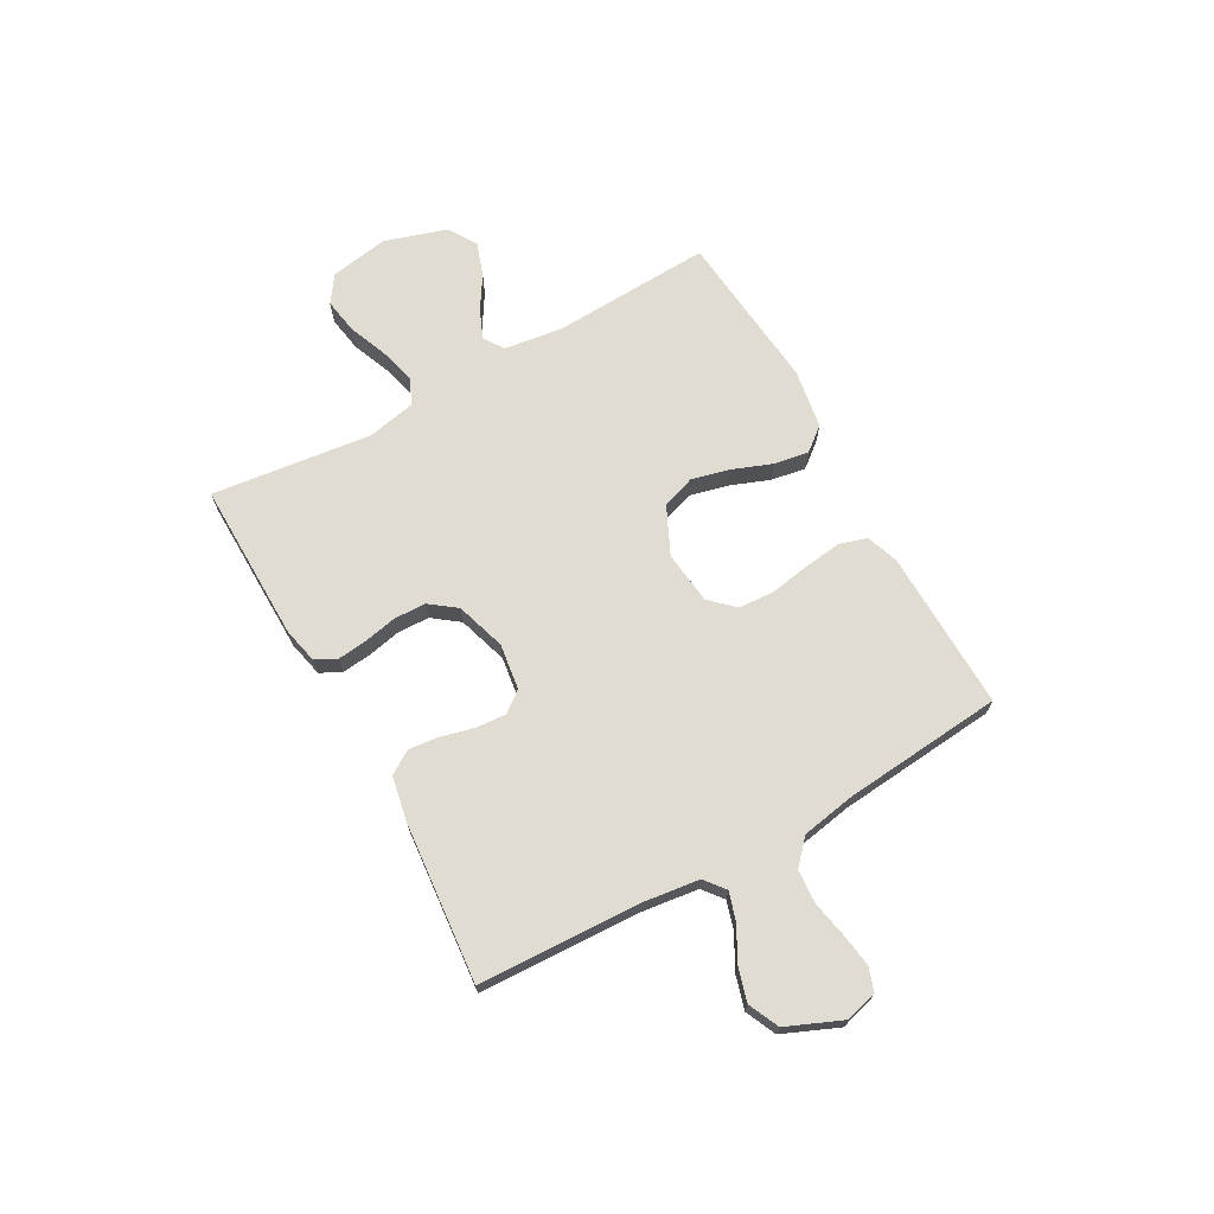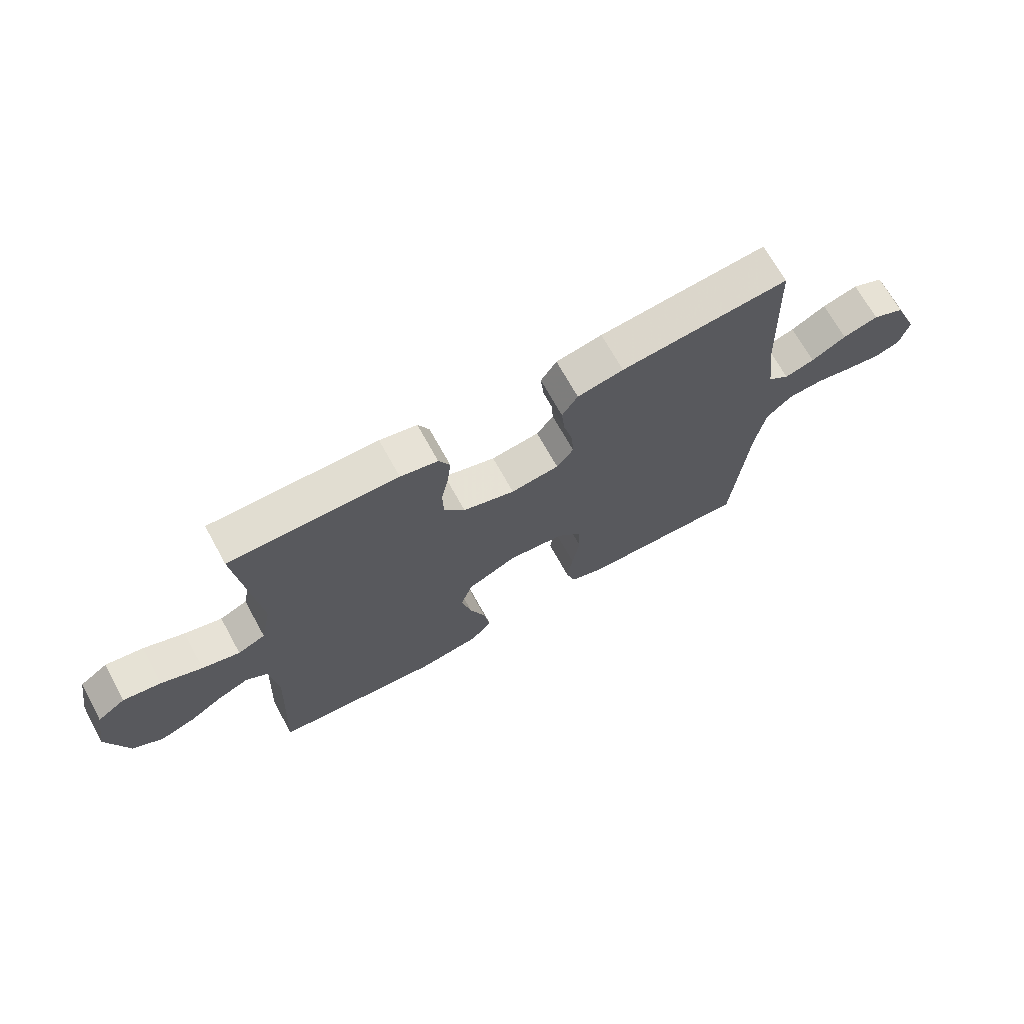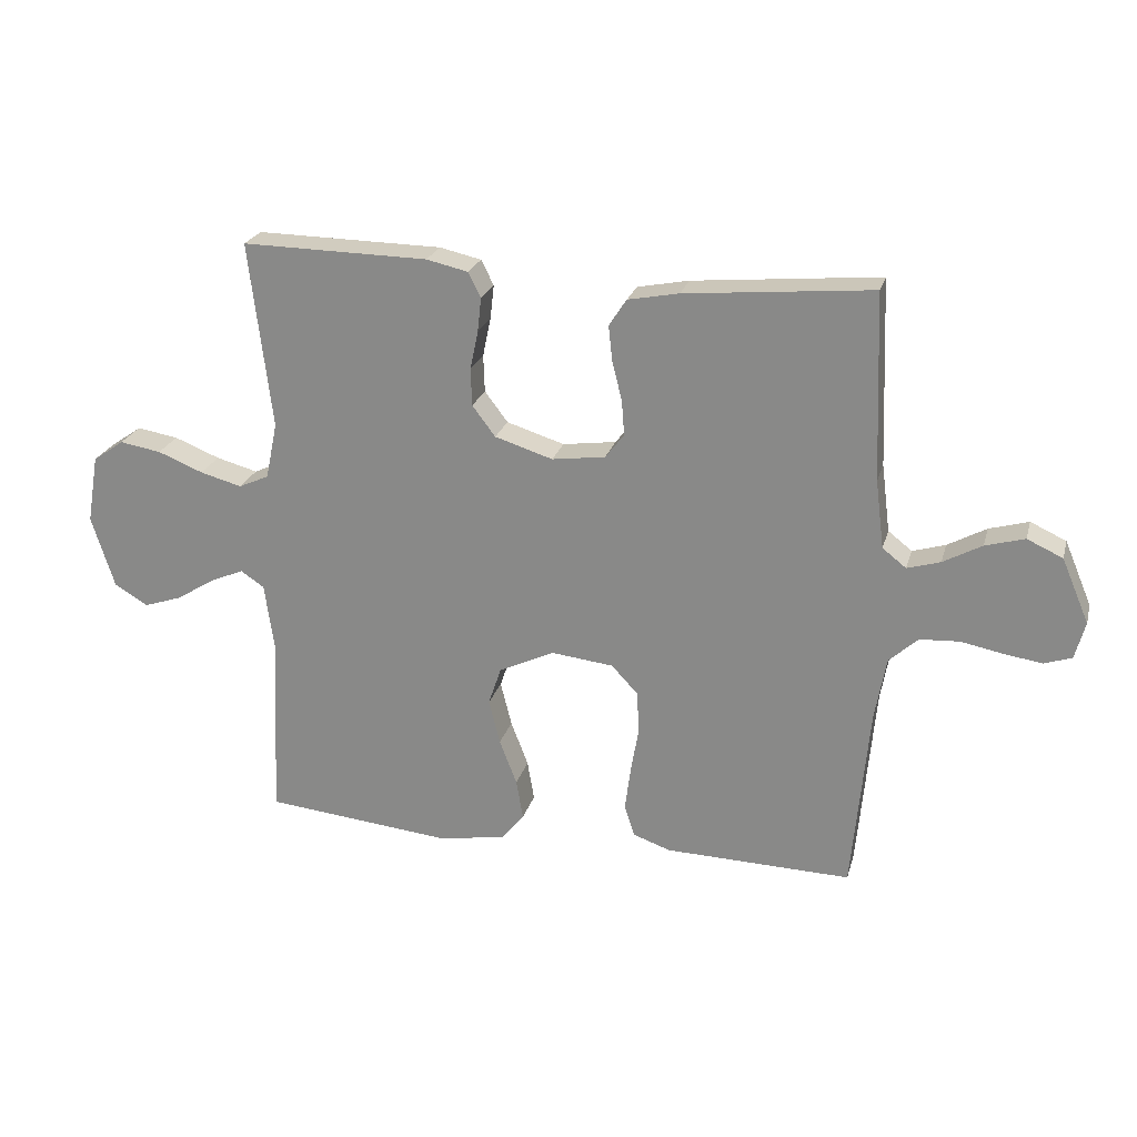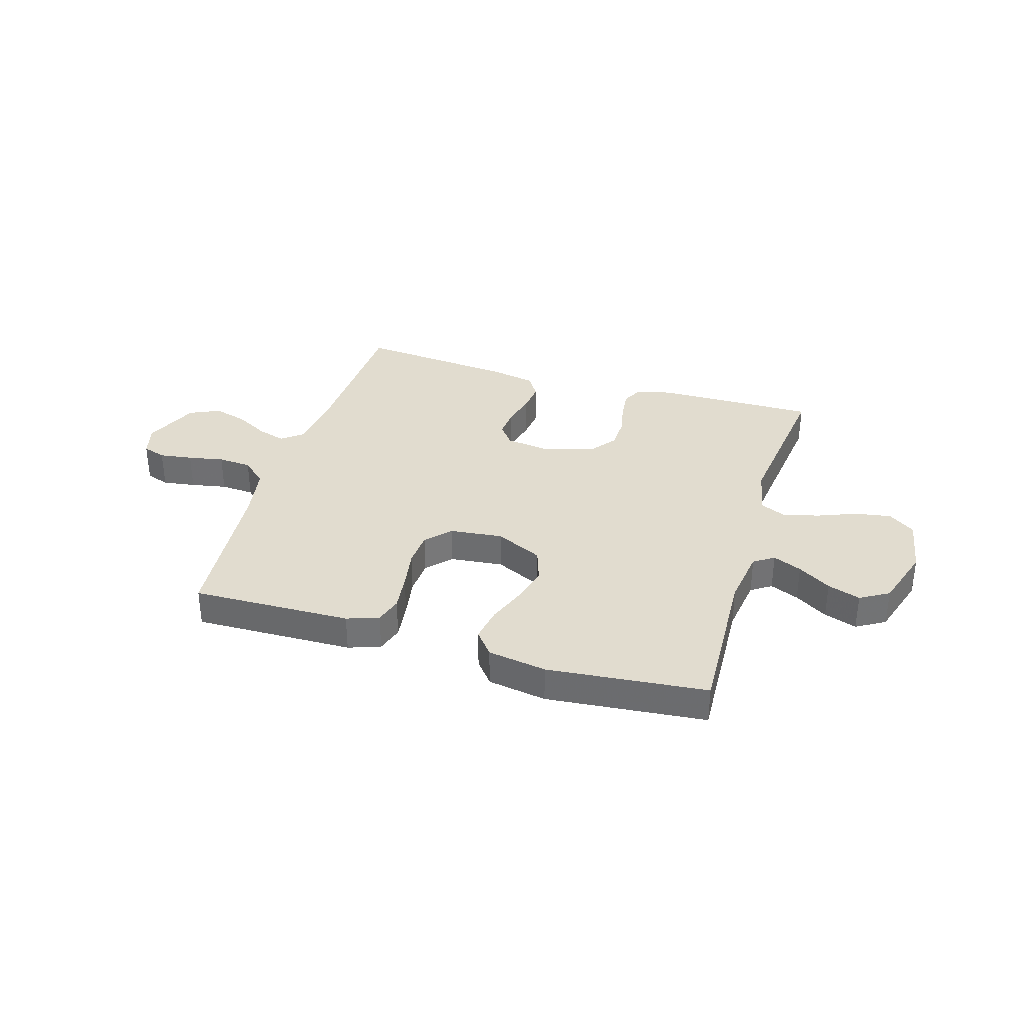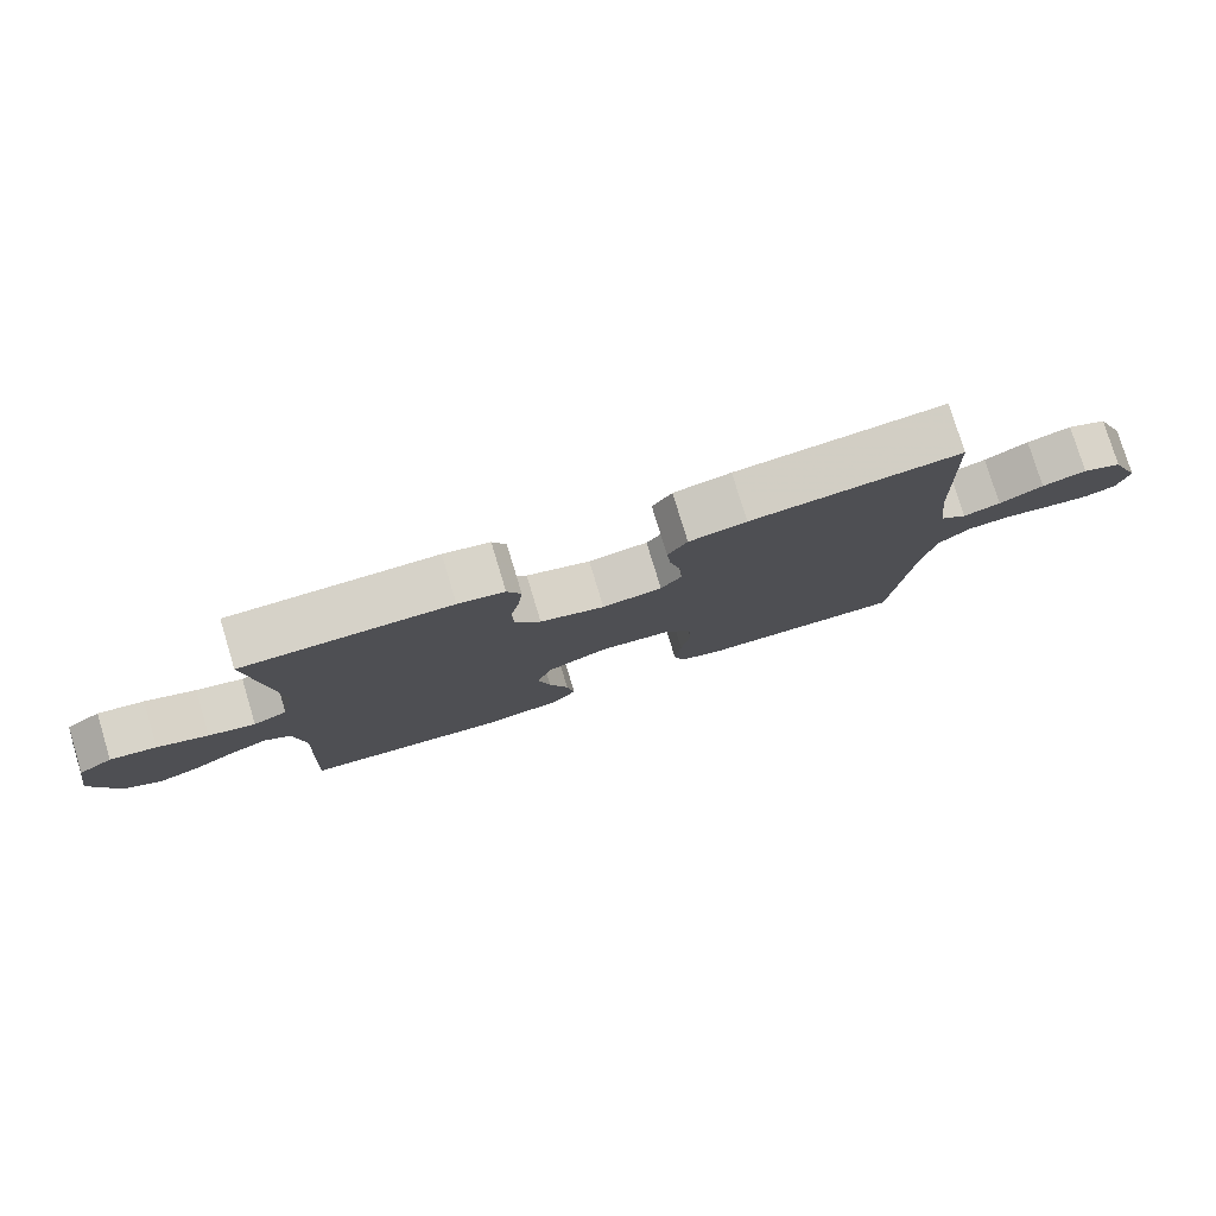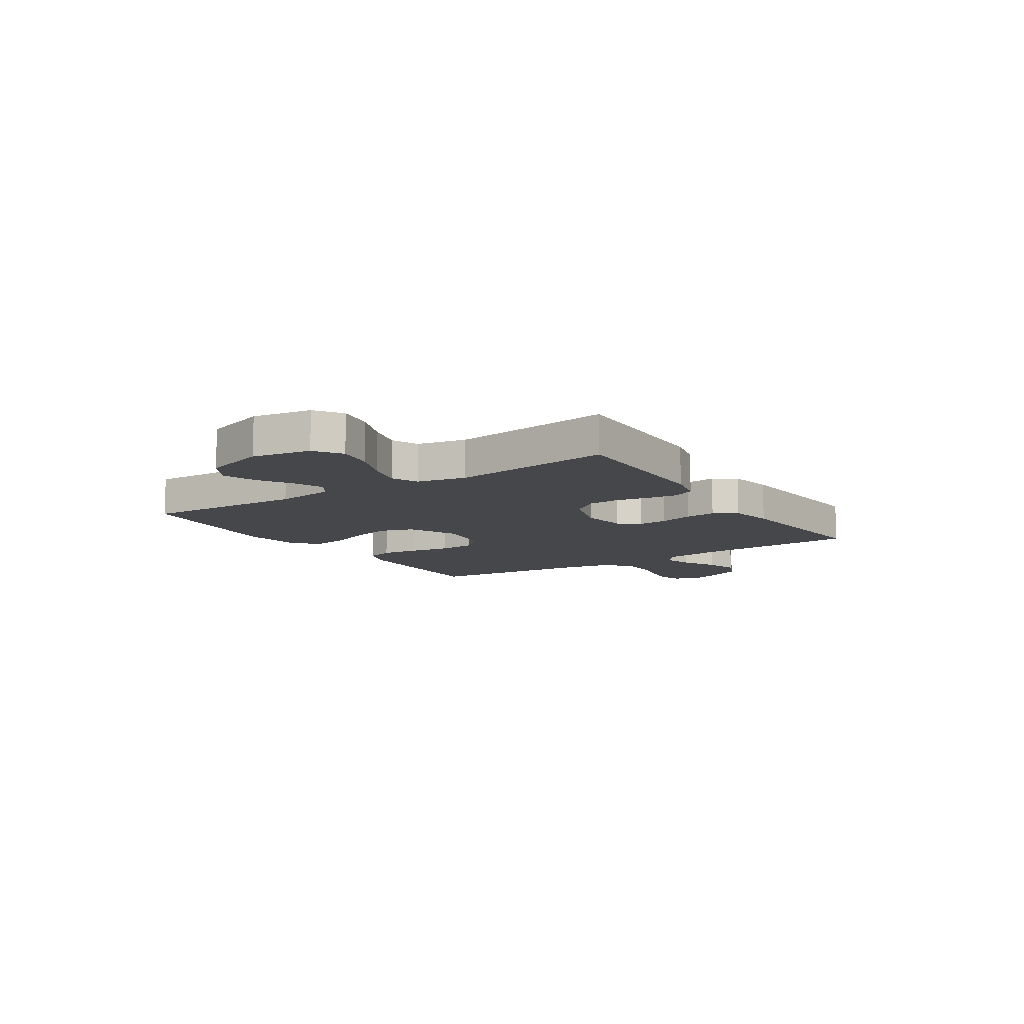
<metadata>
{"format":"obj","ext":"obj","renderer":"f3d","projection":"perspective","resolution":1024,"background":"white","views":[{"elev":69.2,"azim":60.8,"up":"+Y"},{"elev":69.2,"azim":-28.8,"up":"+Z"},{"elev":23.5,"azim":14.7,"up":"+Z"},{"elev":34.5,"azim":-163.2,"up":"+Y"},{"elev":78.7,"azim":-16.9,"up":"+Z"},{"elev":-10.6,"azim":-56.8,"up":"+Y"}]}
</metadata>
<code>
v -0.5 0.07 0.5
v -0.2 0.07 0.496
v -0.133 0.07 0.481
v -0.113 0.07 0.441
v -0.119 0.07 0.386
v -0.132 0.07 0.324
v -0.13 0.07 0.264
v -0.093 0.07 0.215
v 0 0.07 0.186
v 0.086 0.07 0.198
v 0.116 0.07 0.237
v 0.112 0.07 0.293
v 0.096 0.07 0.356
v 0.09 0.07 0.413
v 0.118 0.07 0.456
v 0.2 0.07 0.472
v 0.5 0.07 0.5
v 0.512 0.07 0.2
v 0.526 0.07 0.091
v 0.564 0.07 0.061
v 0.617 0.07 0.077
v 0.679 0.07 0.111
v 0.742 0.07 0.129
v 0.799 0.07 0.103
v 0.843 0.07 0
v 0.827 0.07 -0.06
v 0.783 0.07 -0.075
v 0.721 0.07 -0.066
v 0.654 0.07 -0.053
v 0.591 0.07 -0.057
v 0.545 0.07 -0.099
v 0.527 0.07 -0.2
v 0.5 0.07 -0.5
v 0.2 0.07 -0.493
v 0.14 0.07 -0.472
v 0.124 0.07 -0.421
v 0.133 0.07 -0.35
v 0.146 0.07 -0.275
v 0.142 0.07 -0.208
v 0.1 0.07 -0.163
v 0 0.07 -0.152
v -0.089 0.07 -0.194
v -0.11 0.07 -0.256
v -0.092 0.07 -0.328
v -0.064 0.07 -0.401
v -0.053 0.07 -0.466
v -0.089 0.07 -0.511
v -0.2 0.07 -0.529
v -0.5 0.07 -0.5
v -0.486 0.07 -0.2
v -0.501 0.07 -0.091
v -0.539 0.07 -0.066
v -0.593 0.07 -0.089
v -0.655 0.07 -0.128
v -0.717 0.07 -0.149
v -0.771 0.07 -0.117
v -0.808 0.07 0
v -0.789 0.07 0.11
v -0.739 0.07 0.145
v -0.672 0.07 0.134
v -0.599 0.07 0.105
v -0.532 0.07 0.087
v -0.483 0.07 0.109
v -0.464 0.07 0.2
v -0.5 0 0.5
v -0.2 0 0.496
v -0.133 0 0.481
v -0.113 0 0.441
v -0.119 0 0.386
v -0.132 0 0.324
v -0.13 0 0.264
v -0.093 0 0.215
v 0 0 0.186
v 0.086 0 0.198
v 0.116 0 0.237
v 0.112 0 0.293
v 0.096 0 0.356
v 0.09 0 0.413
v 0.118 0 0.456
v 0.2 0 0.472
v 0.5 0 0.5
v 0.512 0 0.2
v 0.526 0 0.091
v 0.564 0 0.061
v 0.617 0 0.077
v 0.679 0 0.111
v 0.742 0 0.129
v 0.799 0 0.103
v 0.843 0 0
v 0.827 0 -0.06
v 0.783 0 -0.075
v 0.721 0 -0.066
v 0.654 0 -0.053
v 0.591 0 -0.057
v 0.545 0 -0.099
v 0.527 0 -0.2
v 0.5 0 -0.5
v 0.2 0 -0.493
v 0.14 0 -0.472
v 0.124 0 -0.421
v 0.133 0 -0.35
v 0.146 0 -0.275
v 0.142 0 -0.208
v 0.1 0 -0.163
v 0 0 -0.152
v -0.089 0 -0.194
v -0.11 0 -0.256
v -0.092 0 -0.328
v -0.064 0 -0.401
v -0.053 0 -0.466
v -0.089 0 -0.511
v -0.2 0 -0.529
v -0.5 0 -0.5
v -0.486 0 -0.2
v -0.501 0 -0.091
v -0.539 0 -0.066
v -0.593 0 -0.089
v -0.655 0 -0.128
v -0.717 0 -0.149
v -0.771 0 -0.117
v -0.808 0 0
v -0.789 0 0.11
v -0.739 0 0.145
v -0.672 0 0.134
v -0.599 0 0.105
v -0.532 0 0.087
v -0.483 0 0.109
v -0.464 0 0.2
f 58 59 60 61
f 58 61 62
f 57 58 62
f 56 57 62
f 53 54 55 56
f 52 53 56 62
f 51 52 62 63
f 47 48 49 50
f 44 45 46 47
f 43 44 47 50
f 42 43 50 51
f 35 36 37 38
f 33 34 35 38
f 32 33 38 39
f 31 32 39 40
f 26 27 28 29
f 24 25 26 29
f 24 29 30
f 21 22 23 24
f 20 21 24 30
f 19 20 30 31
f 15 16 17 18
f 12 13 14 15
f 11 12 15 18
f 10 11 18 19
f 3 4 5 6
f 1 2 3 6
f 64 1 6 7
f 63 64 7 8
f 41 42 51 63
f 41 63 8 9
f 19 31 40 41
f 9 10 19 41
f 125 124 123 122
f 126 125 122
f 126 122 121
f 126 121 120
f 120 119 118 117
f 126 120 117 116
f 127 126 116 115
f 114 113 112 111
f 111 110 109 108
f 114 111 108 107
f 115 114 107 106
f 102 101 100 99
f 102 99 98 97
f 103 102 97 96
f 104 103 96 95
f 93 92 91 90
f 93 90 89 88
f 94 93 88
f 88 87 86 85
f 94 88 85 84
f 95 94 84 83
f 82 81 80 79
f 79 78 77 76
f 82 79 76 75
f 83 82 75 74
f 70 69 68 67
f 70 67 66 65
f 71 70 65 128
f 72 71 128 127
f 127 115 106 105
f 73 72 127 105
f 105 104 95 83
f 105 83 74 73
f 1 65 66 2
f 2 66 67 3
f 3 67 68 4
f 4 68 69 5
f 5 69 70 6
f 6 70 71 7
f 7 71 72 8
f 8 72 73 9
f 9 73 74 10
f 10 74 75 11
f 11 75 76 12
f 12 76 77 13
f 13 77 78 14
f 14 78 79 15
f 15 79 80 16
f 16 80 81 17
f 17 81 82 18
f 18 82 83 19
f 19 83 84 20
f 20 84 85 21
f 21 85 86 22
f 22 86 87 23
f 23 87 88 24
f 24 88 89 25
f 25 89 90 26
f 26 90 91 27
f 27 91 92 28
f 28 92 93 29
f 29 93 94 30
f 30 94 95 31
f 31 95 96 32
f 32 96 97 33
f 33 97 98 34
f 34 98 99 35
f 35 99 100 36
f 36 100 101 37
f 37 101 102 38
f 38 102 103 39
f 39 103 104 40
f 40 104 105 41
f 41 105 106 42
f 42 106 107 43
f 43 107 108 44
f 44 108 109 45
f 45 109 110 46
f 46 110 111 47
f 47 111 112 48
f 48 112 113 49
f 49 113 114 50
f 50 114 115 51
f 51 115 116 52
f 52 116 117 53
f 53 117 118 54
f 54 118 119 55
f 55 119 120 56
f 56 120 121 57
f 57 121 122 58
f 58 122 123 59
f 59 123 124 60
f 60 124 125 61
f 61 125 126 62
f 62 126 127 63
f 63 127 128 64
f 64 128 65 1

</code>
